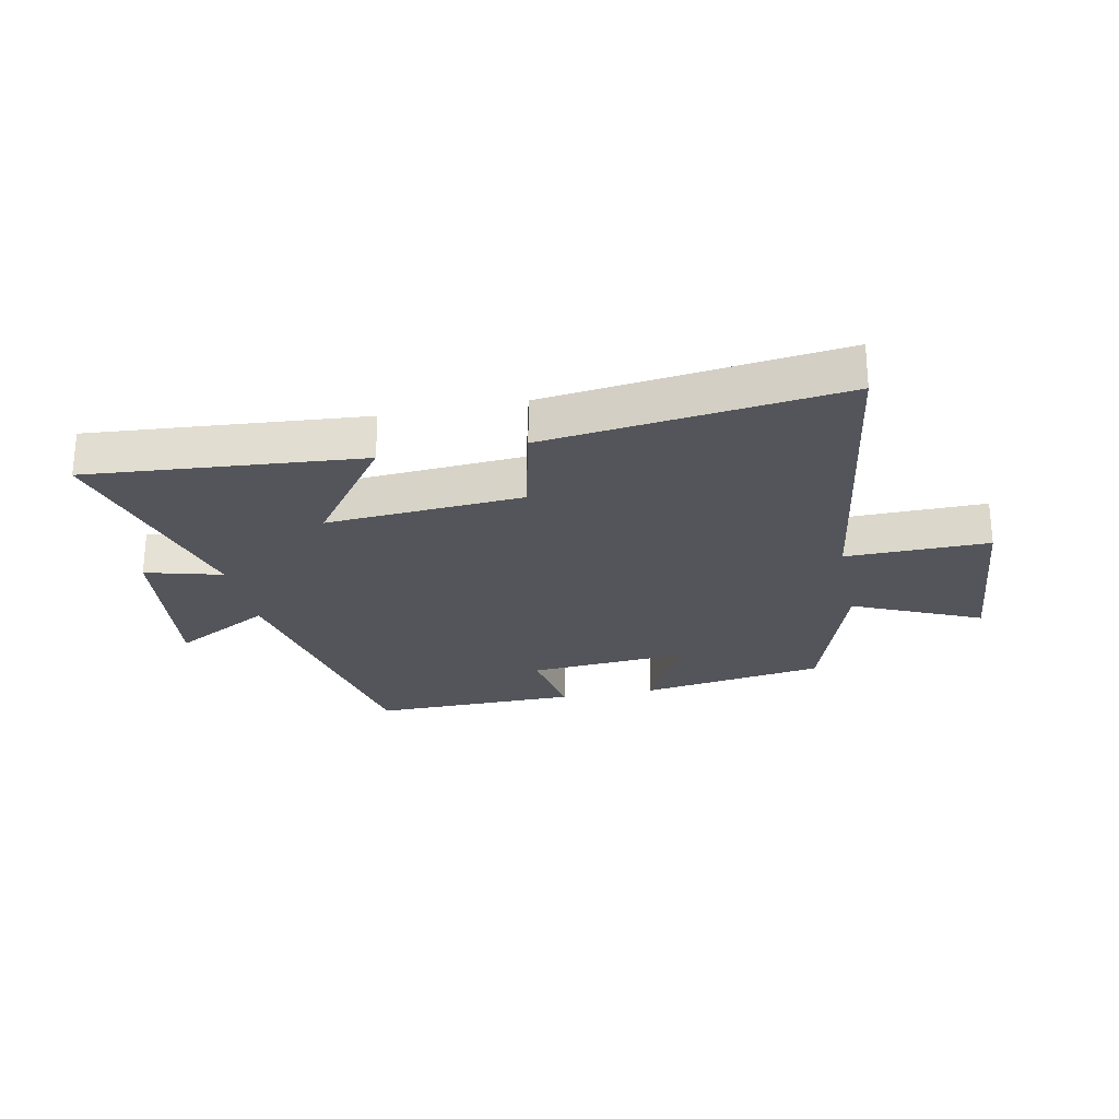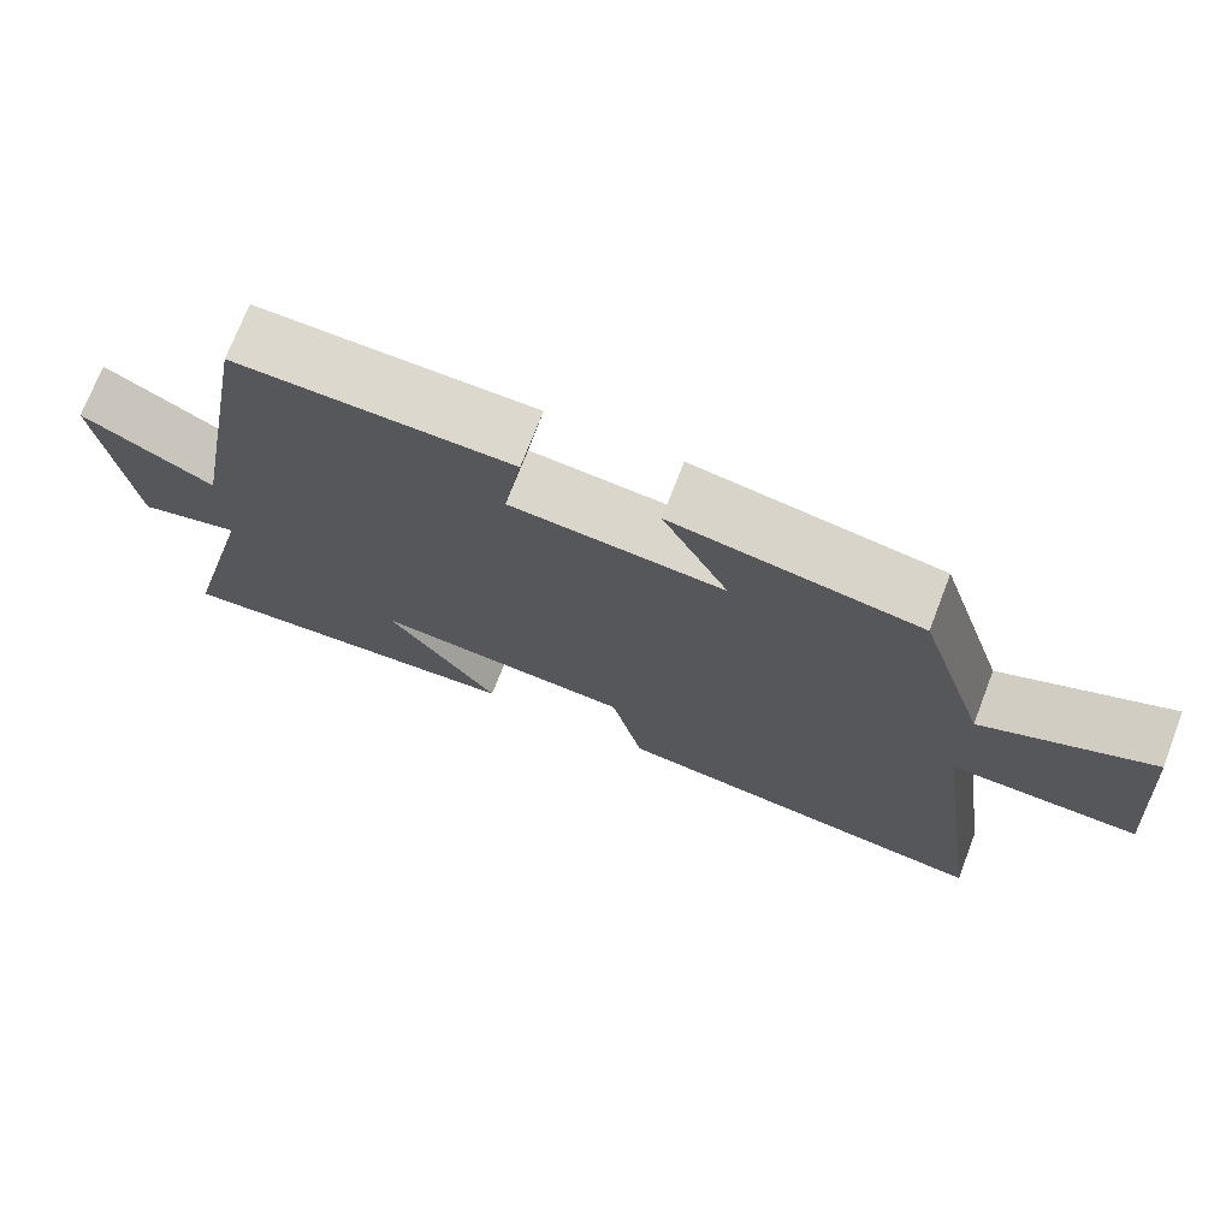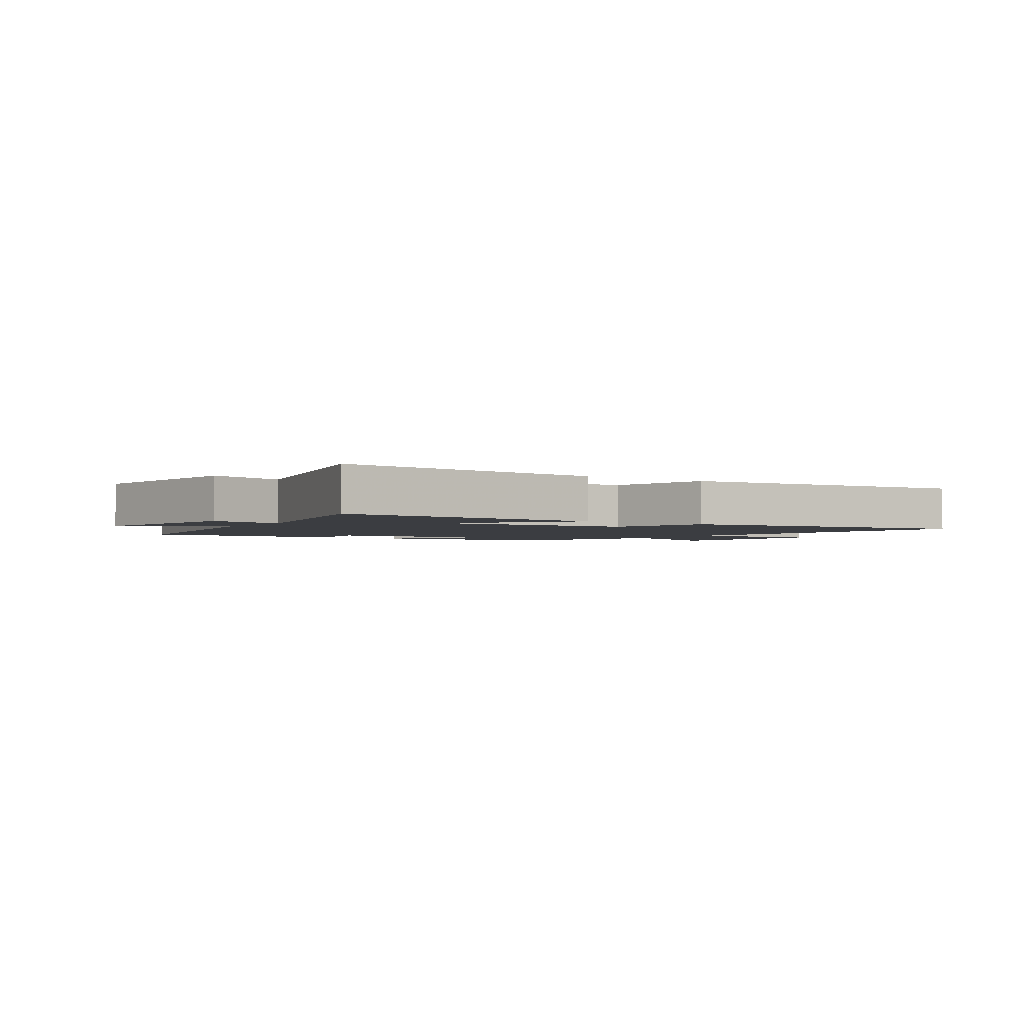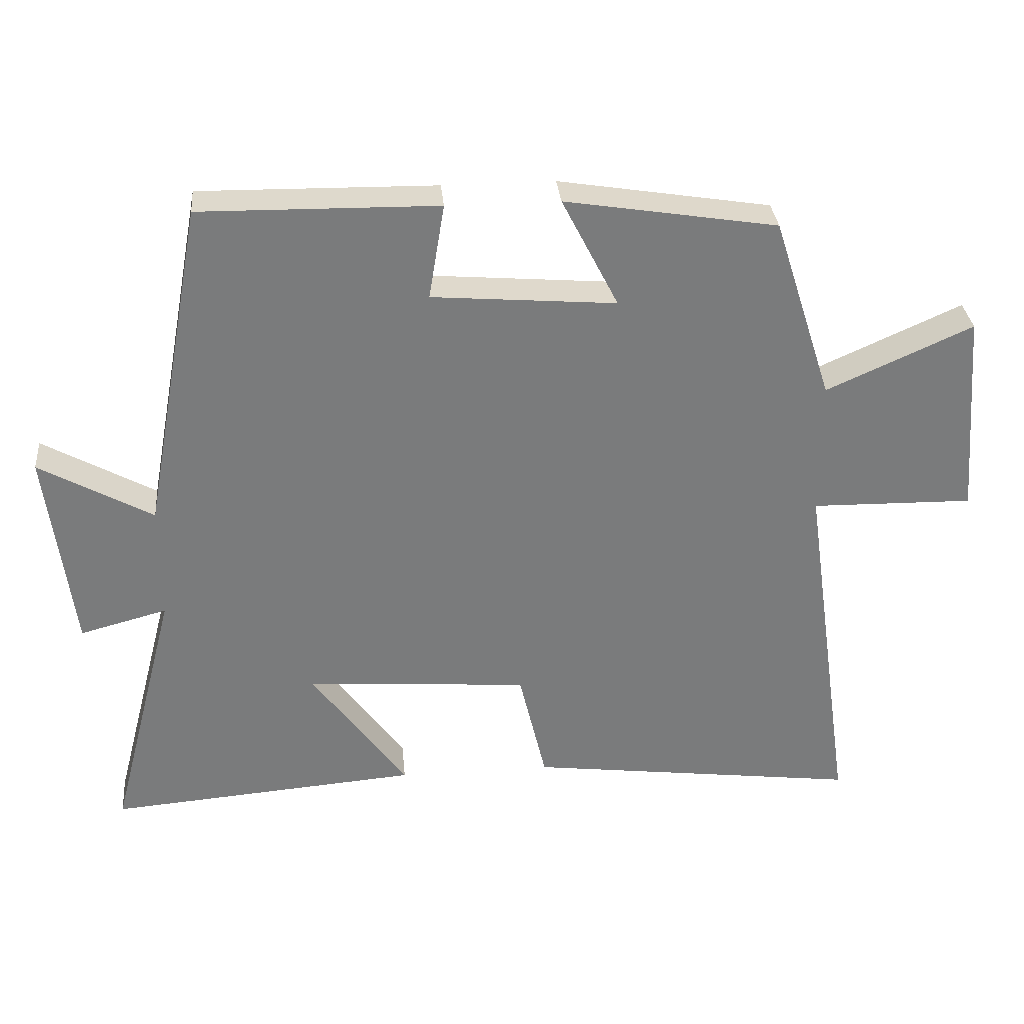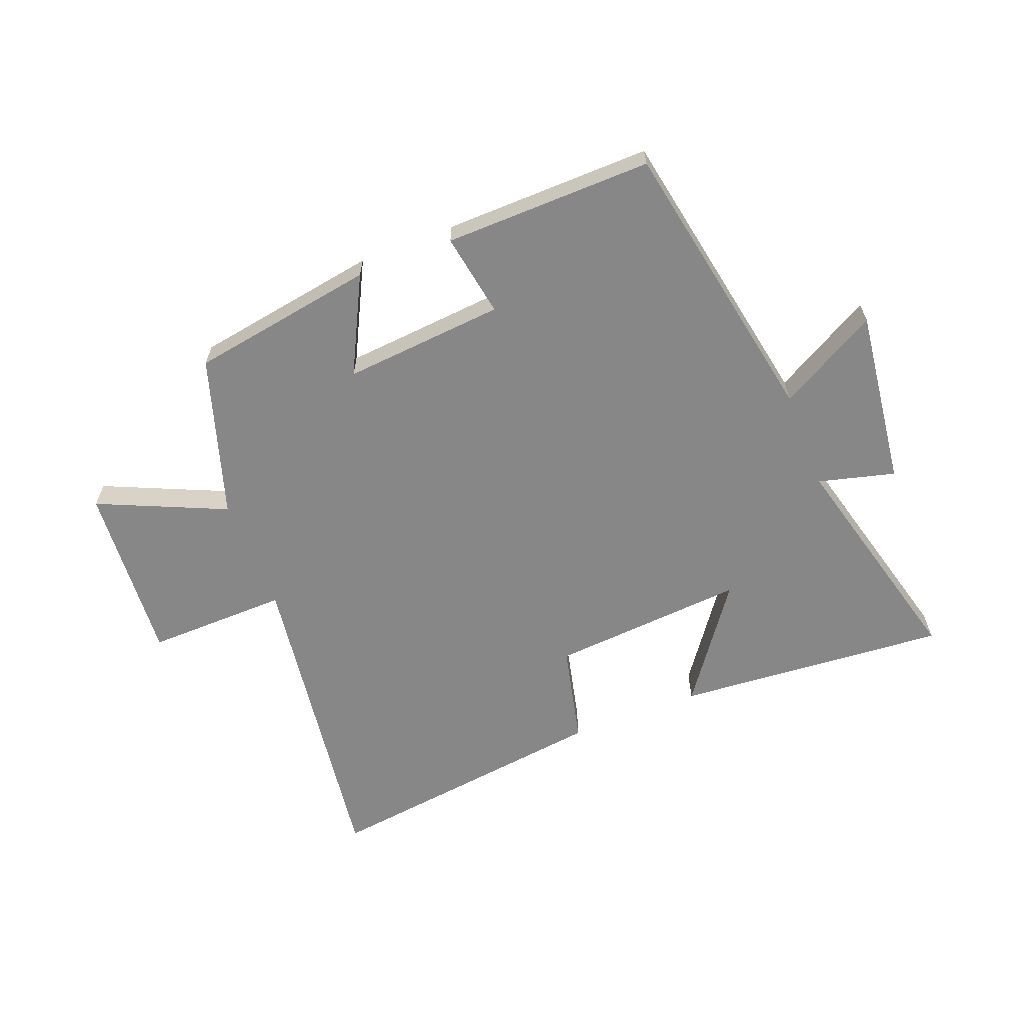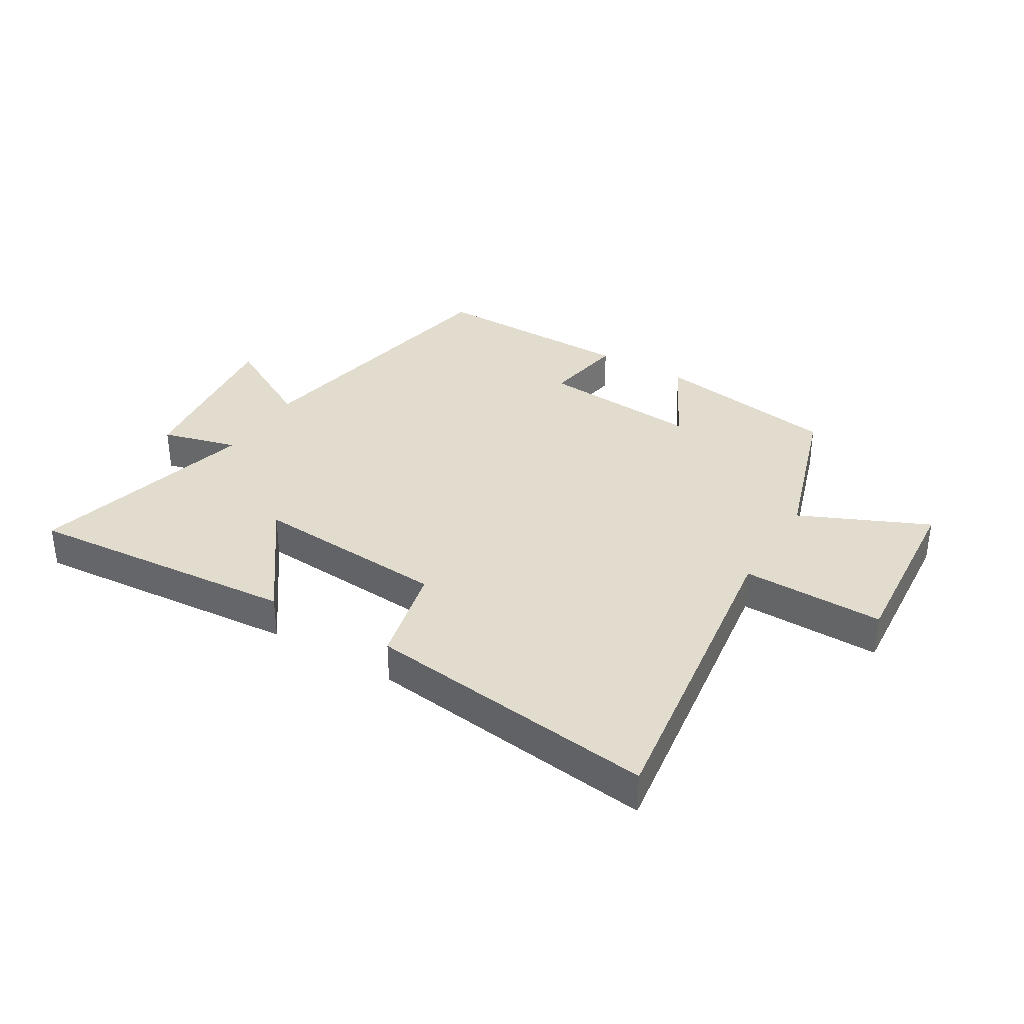
<metadata>
{"format":"obj","ext":"obj","renderer":"f3d","projection":"perspective","resolution":1024,"background":"white","views":[{"elev":-25.0,"azim":-168.5,"up":"+Y"},{"elev":72.5,"azim":-159.0,"up":"+Z"},{"elev":-2.4,"azim":145.8,"up":"+Y"},{"elev":32.0,"azim":174.8,"up":"+Z"},{"elev":-62.3,"azim":21.5,"up":"+Y"},{"elev":34.7,"azim":-148.9,"up":"+Y"}]}
</metadata>
<code>
v 0.599 0.07 -0.537
v 0.142 0.07 -0.5
v 0.282 0.07 -0.307
v -0.046 0.07 -0.331
v -0.086 0.07 -0.5
v -0.577 0.07 -0.562
v -0.5 0.07 -0.022
v -0.738 0.07 -0.026
v -0.714 0.07 0.276
v -0.5 0.07 0.18
v -0.413 0.07 0.45
v -0.102 0.07 0.5
v -0.185 0.07 0.338
v 0.085 0.07 0.36
v 0.062 0.07 0.5
v 0.41 0.07 0.505
v 0.5 0.07 0.018
v 0.666 0.07 0.11
v 0.628 0.07 -0.188
v 0.5 0.07 -0.154
v 0.599 0 -0.537
v 0.142 0 -0.5
v 0.282 0 -0.307
v -0.046 0 -0.331
v -0.086 0 -0.5
v -0.577 0 -0.562
v -0.5 0 -0.022
v -0.738 0 -0.026
v -0.714 0 0.276
v -0.5 0 0.18
v -0.413 0 0.45
v -0.102 0 0.5
v -0.185 0 0.338
v 0.085 0 0.36
v 0.062 0 0.5
v 0.41 0 0.505
v 0.5 0 0.018
v 0.666 0 0.11
v 0.628 0 -0.188
v 0.5 0 -0.154
f 17 18 19 20
f 16 17 20
f 15 16 20
f 14 15 20
f 13 14 20 1
f 10 11 12 13
f 7 8 9 10
f 7 10 13
f 6 7 13
f 5 6 13
f 4 5 13
f 3 4 13
f 1 2 3
f 1 3 13
f 40 39 38 37
f 40 37 36
f 40 36 35
f 40 35 34
f 21 40 34 33
f 33 32 31 30
f 30 29 28 27
f 33 30 27
f 33 27 26
f 33 26 25
f 33 25 24
f 33 24 23
f 23 22 21
f 33 23 21
f 1 21 22 2
f 2 22 23 3
f 3 23 24 4
f 4 24 25 5
f 5 25 26 6
f 6 26 27 7
f 7 27 28 8
f 8 28 29 9
f 9 29 30 10
f 10 30 31 11
f 11 31 32 12
f 12 32 33 13
f 13 33 34 14
f 14 34 35 15
f 15 35 36 16
f 16 36 37 17
f 17 37 38 18
f 18 38 39 19
f 19 39 40 20
f 20 40 21 1

</code>
